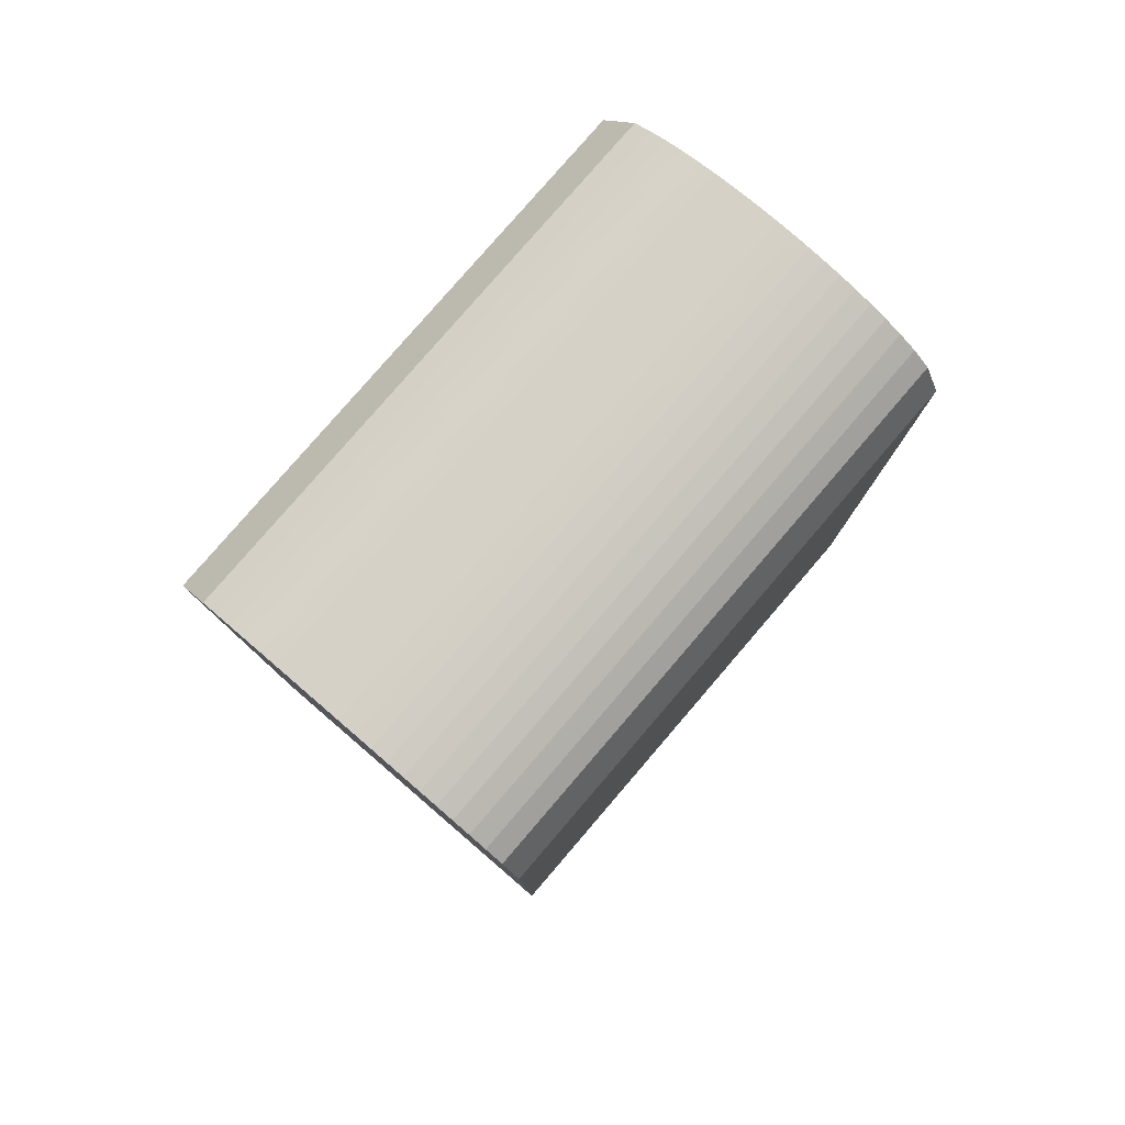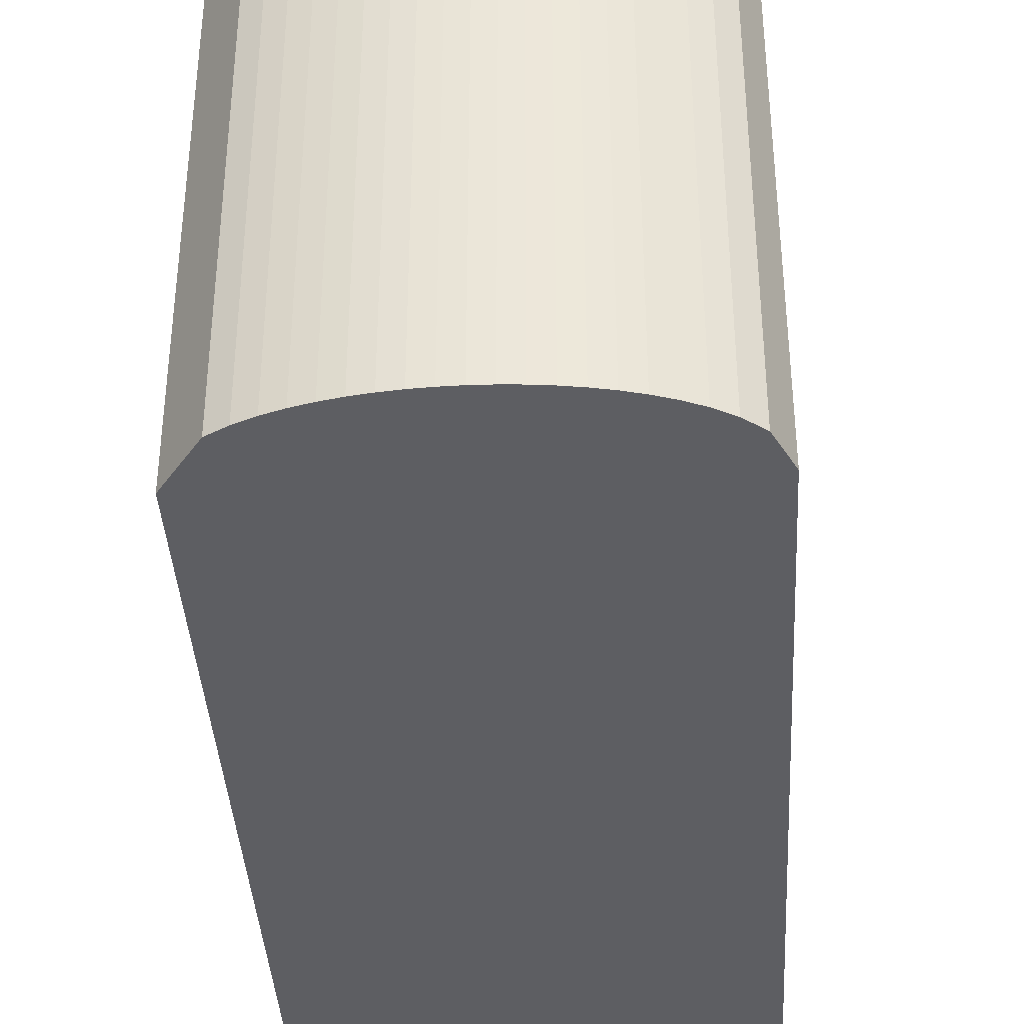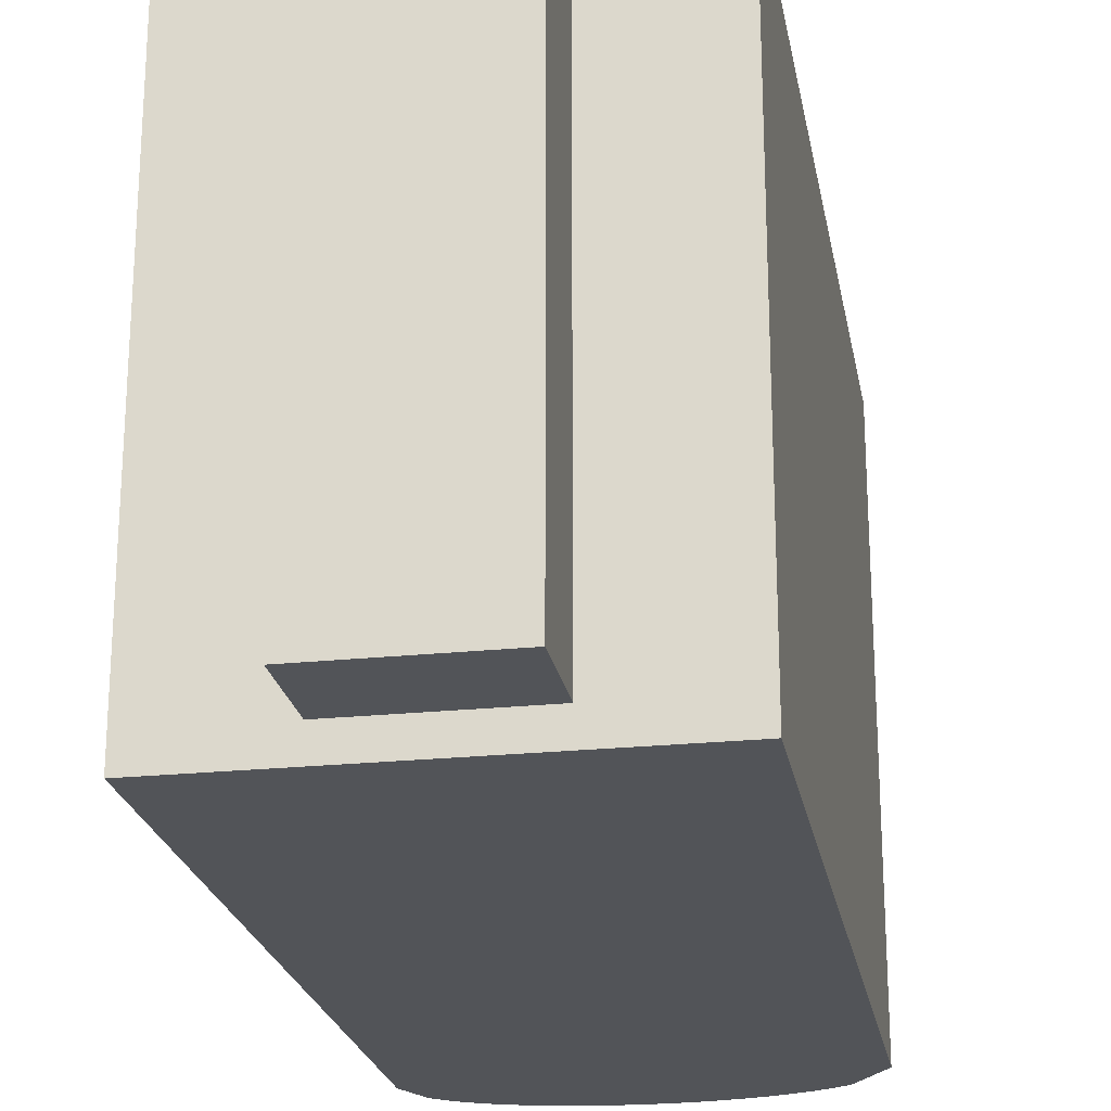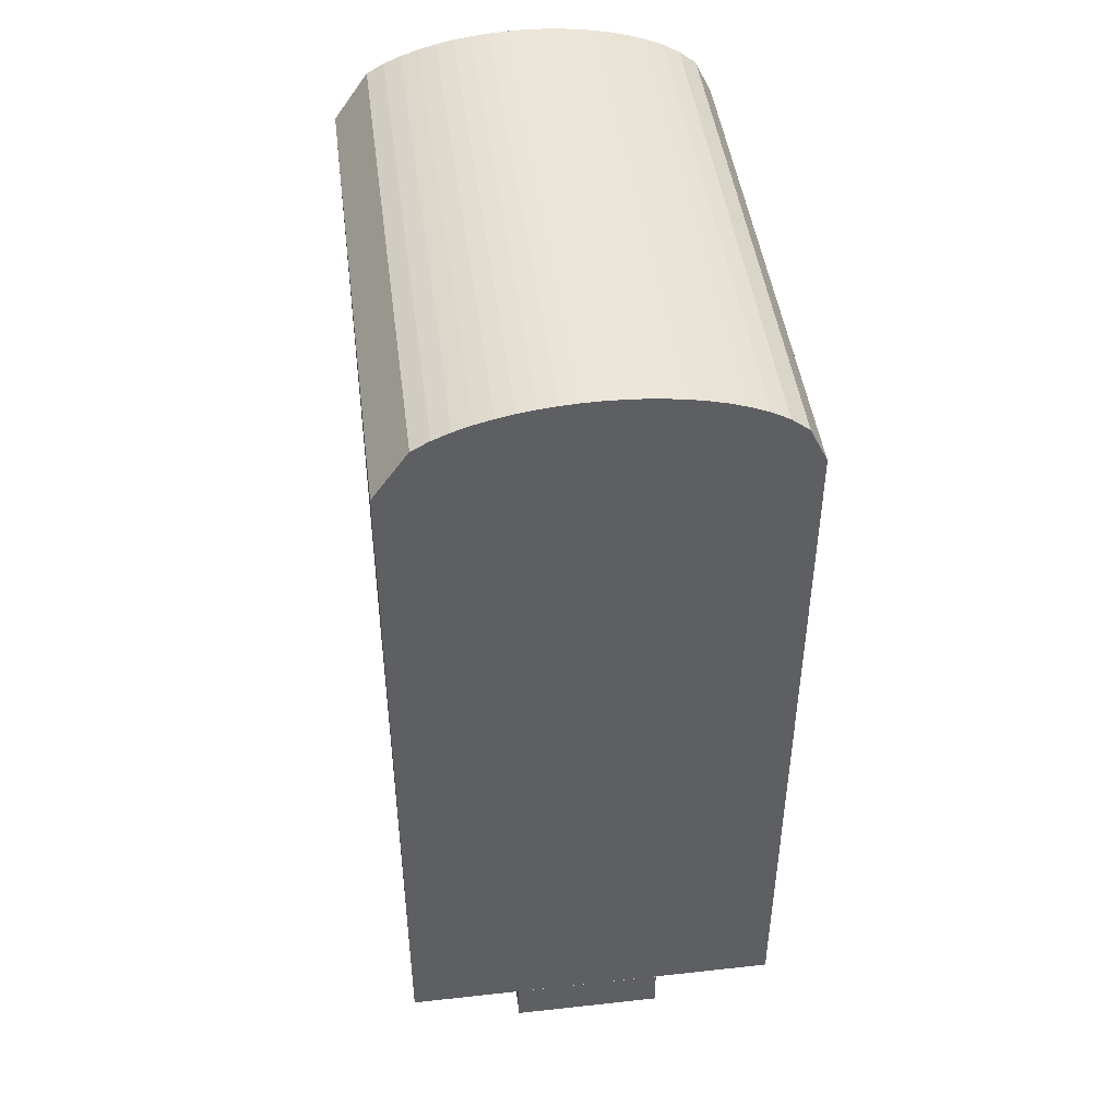
<metadata>
{"format":"obj","ext":"obj","renderer":"f3d","projection":"perspective","resolution":1024,"background":"white","views":[{"elev":80.0,"azim":-139.3,"up":"+Y"},{"elev":-38.9,"azim":-176.7,"up":"+Z"},{"elev":-23.0,"azim":10.1,"up":"+Z"},{"elev":45.5,"azim":172.8,"up":"+Y"}]}
</metadata>
<code>
o finger1_segment1
v -0.011 0.005 -0.016
v -0.011 0.005 -0.01599
v -0.011 0.005 -0.01596
v -0.011 0.005 -0.01592
v -0.011 0.005 -0.01585
v -0.011 0.005 -0.01577
v -0.011 0.005 -0.01567
v -0.011 0.005 -0.01555
v -0.011 0.005 -0.01542
v -0.011 0.005 -0.01527
v -0.011 0.005 -0.0151
v -0.011 0.005 -0.01492
v -0.011 0.005 -0.01473
v -0.011 0.005 -0.01452
v -0.011 0.005 -0.01429
v -0.011 0.005 -0.01406
v -0.011 0.005 -0.0138
v -0.011 0.005 -0.01354
v -0.011 0.005 -0.01326
v -0.011 0.005 -0.01297
v -0.011 0.005 -0.01267
v -0.011 0.005 -0.01236
v -0.011 0.005 -0.01204
v -0.011 0.005 -0.0117
v -0.011 0.005 -0.01136
v -0.011 0.005 -0.011
v -0.011 0.005 -0.01064
v -0.011 0.005 -0.01026
v -0.011 0.005 -0.00988
v -0.011 0.005 -0.00949
v -0.011 0.005 -0.00909
v -0.011 0.005 -0.00868
v -0.011 0.005 -0.00827
v -0.011 0.005 -0.00785
v -0.011 0.005 -0.00742
v -0.011 0.005 -0.00698
v -0.011 0.005 -0.00654
v -0.011 0.005 -0.0061
v -0.011 0.005 -0.00565
v -0.011 0.005 -0.00519
v -0.011 0.005 -0.00474
v -0.011 0.005 -0.00427
v -0.011 0.005 -0.00381
v -0.011 0.005 -0.00334
v -0.011 0.005 -0.00287
v -0.011 0.005 -0.00239
v -0.011 0.005 -0.00192
v -0.011 0.005 -0.00144
v -0.011 0.005 -0.00096
v -0.011 0.005 -0.00048
v -0.011 0.005 -0
v -0.011 0.005 0.00048
v -0.011 0.005 0.00096
v -0.011 0.005 0.00144
v -0.011 0.005 0.00192
v -0.011 0.005 0.00239
v -0.011 0.005 0.00287
v -0.011 0.005 0.00334
v -0.011 0.005 0.00381
v -0.011 0.005 0.00427
v -0.011 0.005 0.00474
v -0.011 0.005 0.00519
v -0.011 0.005 0.00565
v -0.011 0.005 0.0061
v -0.011 0.005 0.00654
v -0.011 0.005 0.00698
v -0.011 0.005 0.00742
v -0.011 0.005 0.00785
v -0.011 0.005 0.00827
v -0.011 0.005 0.00868
v -0.011 0.005 0.00909
v -0.011 0.005 0.00949
v -0.011 0.005 0.00988
v -0.011 0.005 0.01026
v -0.011 0.005 0.01064
v -0.011 0.005 0.011
v -0.011 0.005 0.01136
v -0.011 0.005 0.0117
v -0.011 0.005 0.01204
v -0.011 0.005 0.01236
v -0.011 0.005 0.01267
v -0.011 0.005 0.01297
v -0.011 0.005 0.01326
v -0.011 0.005 0.01354
v -0.011 0.005 0.0138
v -0.011 0.005 0.01406
v -0.011 0.005 0.01429
v -0.011 0.005 0.01452
v -0.011 0.005 0.01473
v -0.011 0.005 0.01492
v -0.011 0.005 0.0151
v -0.011 0.005 0.01527
v -0.011 0.005 0.01542
v -0.011 0.005 0.01555
v -0.011 0.005 0.01567
v -0.011 0.005 0.01577
v -0.011 0.005 0.01585
v -0.011 0.005 0.01592
v -0.011 0.005 0.01596
v -0.011 0.005 0.01599
v -0.011 0.005 0.016
v -0.011 0.048 -0.016
v -0.011 0.048 -0.01552
v -0.011 0.048 -0.01506
v -0.011 0.048 -0.0146
v -0.011 0.048 -0.01415
v -0.011 0.048 -0.01372
v -0.011 0.048 -0.01329
v -0.011 0.048 -0.01286
v -0.011 0.048 -0.01245
v -0.011 0.048 -0.01205
v -0.011 0.048 -0.01165
v -0.011 0.048 -0.01126
v -0.011 0.048 -0.01088
v -0.011 0.048 -0.0105
v -0.011 0.048 -0.01013
v -0.011 0.048 -0.00977
v -0.011 0.048 -0.00942
v -0.011 0.048 -0.00907
v -0.011 0.048 -0.00873
v -0.011 0.048 -0.00839
v -0.011 0.048 -0.00806
v -0.011 0.048 -0.00774
v -0.011 0.048 -0.00742
v -0.011 0.048 -0.00711
v -0.011 0.048 -0.0068
v -0.011 0.048 -0.0065
v -0.011 0.048 -0.0062
v -0.011 0.048 -0.00591
v -0.011 0.048 -0.00562
v -0.011 0.048 -0.00534
v -0.011 0.048 -0.00506
v -0.011 0.048 -0.00478
v -0.011 0.048 -0.00451
v -0.011 0.048 -0.00424
v -0.011 0.048 -0.00397
v -0.011 0.048 -0.00371
v -0.011 0.048 -0.00345
v -0.011 0.048 -0.00319
v -0.011 0.048 -0.00294
v -0.011 0.048 -0.00268
v -0.011 0.048 -0.00243
v -0.011 0.048 -0.00218
v -0.011 0.048 -0.00194
v -0.011 0.048 -0.00169
v -0.011 0.048 -0.00145
v -0.011 0.048 -0.0012
v -0.011 0.048 -0.00096
v -0.011 0.048 -0.00072
v -0.011 0.048 -0.00048
v -0.011 0.048 -0.00024
v -0.011 0.048 -0
v -0.011 0.048 0.00024
v -0.011 0.048 0.00048
v -0.011 0.048 0.00072
v -0.011 0.048 0.00096
v -0.011 0.048 0.0012
v -0.011 0.048 0.00145
v -0.011 0.048 0.00169
v -0.011 0.048 0.00194
v -0.011 0.048 0.00218
v -0.011 0.048 0.00243
v -0.011 0.048 0.00268
v -0.011 0.048 0.00294
v -0.011 0.048 0.00319
v -0.011 0.048 0.00345
v -0.011 0.048 0.00371
v -0.011 0.048 0.00397
v -0.011 0.048 0.00424
v -0.011 0.048 0.00451
v -0.011 0.048 0.00478
v -0.011 0.048 0.00506
v -0.011 0.048 0.00534
v -0.011 0.048 0.00562
v -0.011 0.048 0.00591
v -0.011 0.048 0.0062
v -0.011 0.048 0.0065
v -0.011 0.048 0.0068
v -0.011 0.048 0.00711
v -0.011 0.048 0.00742
v -0.011 0.048 0.00774
v -0.011 0.048 0.00806
v -0.011 0.048 0.00839
v -0.011 0.048 0.00873
v -0.011 0.048 0.00907
v -0.011 0.048 0.00942
v -0.011 0.048 0.00977
v -0.011 0.048 0.01013
v -0.011 0.048 0.0105
v -0.011 0.048 0.01088
v -0.011 0.048 0.01126
v -0.011 0.048 0.01165
v -0.011 0.048 0.01205
v -0.011 0.048 0.01245
v -0.011 0.048 0.01286
v -0.011 0.048 0.01329
v -0.011 0.048 0.01372
v -0.011 0.048 0.01415
v -0.011 0.048 0.0146
v -0.011 0.048 0.01506
v -0.011 0.048 0.01552
v -0.011 0.048 0.016
v 0.011 0.048 -0.016
v 0.011 0.048 0.016
v 0.011 0.005 0.016
v 0.011 0.005 -0.016
f 49 48 206
f 39 102 38
f 2 206 1
f 205 202 101
f 204 206 203
f 3 102 2
f 4 103 3
f 5 104 4
f 6 105 5
f 7 106 6
f 8 107 7
f 9 108 8
f 10 109 9
f 11 110 10
f 12 111 11
f 13 112 12
f 14 113 13
f 15 114 14
f 16 115 15
f 17 116 16
f 18 117 17
f 19 118 18
f 20 119 19
f 21 120 20
f 22 121 21
f 23 122 22
f 24 123 23
f 25 124 24
f 26 125 25
f 27 126 26
f 28 127 27
f 29 128 28
f 30 129 29
f 31 130 30
f 32 131 31
f 33 132 32
f 34 133 33
f 35 134 34
f 36 135 35
f 37 136 36
f 38 137 37
f 39 138 38
f 40 139 39
f 41 140 40
f 42 141 41
f 43 142 42
f 44 143 43
f 45 144 44
f 46 145 45
f 47 146 46
f 48 147 47
f 49 148 48
f 50 149 49
f 50 151 150
f 51 152 151
f 52 153 152
f 53 154 153
f 54 155 154
f 55 156 155
f 56 157 156
f 57 158 157
f 58 159 158
f 59 160 159
f 60 161 160
f 61 162 161
f 62 163 162
f 63 164 163
f 64 165 164
f 65 166 165
f 66 167 166
f 67 168 167
f 68 169 168
f 69 170 169
f 70 171 170
f 71 172 171
f 72 173 172
f 73 174 173
f 74 175 174
f 75 176 175
f 76 177 176
f 77 178 177
f 78 179 178
f 79 180 179
f 80 181 180
f 81 182 181
f 82 183 182
f 83 184 183
f 84 185 184
f 85 186 185
f 86 187 186
f 87 188 187
f 88 189 188
f 89 190 189
f 90 191 190
f 91 192 191
f 92 193 192
f 93 194 193
f 94 195 194
f 95 196 195
f 96 197 196
f 97 198 197
f 98 199 198
f 99 200 199
f 100 201 200
f 101 202 201
f 205 101 100
f 99 98 205
f 98 97 205
f 205 100 99
f 1 206 2
f 206 205 51
f 2 206 3
f 4 3 206
f 4 206 5
f 96 95 205
f 95 94 205
f 205 97 96
f 5 206 6
f 7 6 206
f 7 206 8
f 93 92 205
f 92 91 205
f 205 94 93
f 8 206 9
f 10 9 206
f 10 206 11
f 90 89 205
f 89 88 205
f 205 91 90
f 11 206 12
f 13 12 206
f 13 206 14
f 87 86 205
f 86 85 205
f 205 88 87
f 14 206 15
f 16 15 206
f 16 206 17
f 84 83 205
f 83 82 205
f 205 85 84
f 17 206 18
f 19 18 206
f 19 206 20
f 81 80 205
f 80 79 205
f 205 82 81
f 20 206 21
f 22 21 206
f 22 206 23
f 78 77 205
f 77 76 205
f 205 79 78
f 23 206 24
f 25 24 206
f 25 206 26
f 75 74 205
f 74 73 205
f 205 76 75
f 26 206 27
f 28 27 206
f 28 206 29
f 72 71 205
f 71 70 205
f 205 73 72
f 29 206 30
f 31 30 206
f 31 206 32
f 69 68 205
f 68 67 205
f 205 70 69
f 32 206 33
f 34 33 206
f 34 206 35
f 66 65 205
f 65 64 205
f 205 67 66
f 35 206 36
f 37 36 206
f 37 206 38
f 64 63 205
f 63 62 205
f 61 60 205
f 60 59 205
f 59 58 205
f 205 62 61
f 38 206 39
f 39 206 40
f 57 56 205
f 56 55 205
f 205 58 57
f 40 206 41
f 41 206 42
f 44 43 206
f 43 42 206
f 44 206 45
f 55 54 205
f 54 53 205
f 47 46 206
f 46 45 206
f 47 206 48
f 205 53 52
f 52 51 205
f 51 50 206
f 50 49 206
f 203 2 102
f 2 3 102
f 3 4 102
f 4 5 102
f 5 6 102
f 6 7 102
f 8 9 102
f 9 10 102
f 8 102 7
f 10 11 102
f 202 204 201
f 204 203 124
f 201 204 200
f 200 204 199
f 197 198 204
f 198 199 204
f 197 204 196
f 194 195 204
f 195 196 204
f 11 12 102
f 12 13 102
f 13 14 102
f 14 15 102
f 15 16 102
f 16 17 102
f 17 18 102
f 18 19 102
f 19 20 102
f 20 21 102
f 21 22 102
f 23 24 102
f 24 25 102
f 23 102 22
f 25 26 102
f 26 27 102
f 27 28 102
f 29 30 102
f 30 31 102
f 29 102 28
f 194 204 193
f 193 204 192
f 190 204 189
f 191 192 204
f 188 189 204
f 190 191 204
f 31 32 102
f 187 204 186
f 187 188 204
f 184 185 204
f 185 186 204
f 184 204 183
f 33 34 102
f 34 35 102
f 33 102 32
f 183 204 182
f 181 182 204
f 181 204 180
f 178 179 204
f 179 180 204
f 178 204 177
f 36 37 102
f 37 38 102
f 36 102 35
f 177 204 176
f 175 176 204
f 175 204 174
f 173 174 204
f 170 171 204
f 171 172 204
f 170 204 169
f 172 173 204
f 168 169 204
f 166 167 204
f 167 168 204
f 163 164 204
f 164 165 204
f 165 166 204
f 161 162 204
f 162 163 204
f 159 160 204
f 160 161 204
f 157 158 204
f 158 159 204
f 155 156 204
f 156 157 204
f 152 153 204
f 153 154 204
f 154 155 204
f 150 151 204
f 151 152 204
f 149 150 204
f 147 148 204
f 148 149 204
f 145 146 204
f 146 147 204
f 145 204 144
f 142 143 204
f 143 144 204
f 142 204 141
f 141 204 140
f 139 140 204
f 137 138 204
f 138 139 204
f 134 135 204
f 135 136 204
f 136 137 204
f 132 133 204
f 133 134 204
f 129 130 204
f 130 131 204
f 131 132 204
f 127 128 204
f 128 129 204
f 125 126 204
f 126 127 204
f 123 124 203
f 124 125 204
f 120 121 203
f 121 122 203
f 122 123 203
f 118 119 203
f 119 120 203
f 117 118 203
f 116 117 203
f 114 115 203
f 115 116 203
f 112 113 203
f 113 114 203
f 109 110 203
f 110 111 203
f 111 112 203
f 107 108 203
f 108 109 203
f 105 106 203
f 106 107 203
f 103 104 203
f 104 105 203
f 100 101 102
f 99 100 102
f 98 99 102
f 102 103 203
f 97 98 102
f 95 96 102
f 96 97 102
f 92 93 102
f 93 94 102
f 94 95 102
f 91 92 102
f 89 90 102
f 90 91 102
f 87 88 102
f 88 89 102
f 84 85 102
f 85 86 102
f 86 87 102
f 82 83 102
f 83 84 102
f 80 81 102
f 81 82 102
f 78 79 102
f 79 80 102
f 75 76 102
f 76 77 102
f 77 78 102
f 73 74 102
f 74 75 102
f 71 72 102
f 72 73 102
f 68 69 102
f 69 70 102
f 70 71 102
f 67 68 102
f 65 66 102
f 66 67 102
f 62 63 102
f 63 64 102
f 64 65 102
f 60 61 102
f 61 62 102
f 58 59 102
f 59 60 102
f 55 56 102
f 56 57 102
f 57 58 102
f 53 54 102
f 54 55 102
f 51 52 102
f 52 53 102
f 49 50 102
f 50 51 102
f 46 47 102
f 47 48 102
f 48 49 102
f 45 46 102
f 43 44 102
f 44 45 102
f 41 42 102
f 42 43 102
f 41 102 40
f 39 40 102
f 2 203 206
f 205 204 202
f 204 205 206
f 3 103 102
f 4 104 103
f 5 105 104
f 6 106 105
f 7 107 106
f 8 108 107
f 9 109 108
f 10 110 109
f 11 111 110
f 12 112 111
f 13 113 112
f 14 114 113
f 15 115 114
f 16 116 115
f 17 117 116
f 18 118 117
f 19 119 118
f 20 120 119
f 21 121 120
f 22 122 121
f 23 123 122
f 24 124 123
f 25 125 124
f 26 126 125
f 27 127 126
f 28 128 127
f 29 129 128
f 30 130 129
f 31 131 130
f 32 132 131
f 33 133 132
f 34 134 133
f 35 135 134
f 36 136 135
f 37 137 136
f 38 138 137
f 39 139 138
f 40 140 139
f 41 141 140
f 42 142 141
f 43 143 142
f 44 144 143
f 45 145 144
f 46 146 145
f 47 147 146
f 48 148 147
f 49 149 148
f 50 150 149
f 50 51 151
f 51 52 152
f 52 53 153
f 53 54 154
f 54 55 155
f 55 56 156
f 56 57 157
f 57 58 158
f 58 59 159
f 59 60 160
f 60 61 161
f 61 62 162
f 62 63 163
f 63 64 164
f 64 65 165
f 65 66 166
f 66 67 167
f 67 68 168
f 68 69 169
f 69 70 170
f 70 71 171
f 71 72 172
f 72 73 173
f 73 74 174
f 74 75 175
f 75 76 176
f 76 77 177
f 77 78 178
f 78 79 179
f 79 80 180
f 80 81 181
f 81 82 182
f 82 83 183
f 83 84 184
f 84 85 185
f 85 86 186
f 86 87 187
f 87 88 188
f 88 89 189
f 89 90 190
f 90 91 191
f 91 92 192
f 92 93 193
f 93 94 194
f 94 95 195
f 95 96 196
f 96 97 197
f 97 98 198
f 98 99 199
f 99 100 200
f 100 101 201
f 101 102 202
o finger_1_segment1_combined_finger1_segment1_bottom
v -0.0044 0.005 0.0144
v -0.0044 0.005 -0.0144
v 0.0044 0.005 -0.0144
v 0.0044 0.005 0.0144
v -0.0044 0 0.0144
v -0.0044 0 -0.0144
v 0.0044 0 -0.0144
v 0.0044 0 0.0144
f 212 214 211
f 207 214 210
f 208 211 207
f 209 212 208
f 210 213 209
f 212 213 214
f 207 211 214
f 208 212 211
f 209 213 212
f 210 214 213
o finger1_segment1_top
v -0.011 0.048 -0.016
v -0.01 0.05008 -0.016
v -0.009 0.05087 -0.016
v -0.008 0.05143 -0.016
v -0.007 0.05186 -0.016
v -0.006 0.05219 -0.016
v -0.005 0.05245 -0.016
v -0.004 0.05266 -0.016
v -0.003 0.05281 -0.016
v -0.002 0.05292 -0.016
v -0.001 0.05298 -0.016
v 0 0.053 -0.016
v 0.001 0.05298 -0.016
v 0.002 0.05292 -0.016
v 0.003 0.05281 -0.016
v 0.004 0.05266 -0.016
v 0.005 0.05245 -0.016
v 0.006 0.05219 -0.016
v 0.007 0.05186 -0.016
v 0.008 0.05143 -0.016
v 0.009 0.05087 -0.016
v 0.011 0.048 -0.016
v -0.011 0.048 0.016
v -0.01 0.05008 0.016
v -0.009 0.05087 0.016
v -0.008 0.05143 0.016
v -0.007 0.05186 0.016
v -0.006 0.05219 0.016
v -0.005 0.05245 0.016
v -0.004 0.05266 0.016
v -0.003 0.05281 0.016
v -0.002 0.05292 0.016
v -0.001 0.05298 0.016
v 0 0.053 0.016
v 0.001 0.05298 0.016
v 0.002 0.05292 0.016
v 0.003 0.05281 0.016
v 0.004 0.05266 0.016
v 0.005 0.05245 0.016
v 0.006 0.05219 0.016
v 0.007 0.05186 0.016
v 0.008 0.05143 0.016
v 0.009 0.05087 0.016
v 0.011 0.048 0.016
f 234 235 236
f 239 238 237
f 237 216 215
f 238 217 216
f 239 218 217
f 240 219 218
f 241 220 219
f 242 221 220
f 243 222 221
f 244 223 222
f 245 224 223
f 246 225 224
f 247 226 225
f 248 227 226
f 249 228 227
f 250 229 228
f 251 230 229
f 252 231 230
f 253 232 231
f 254 233 232
f 255 234 233
f 256 235 234
f 257 236 235
f 236 237 215
f 236 215 226
f 215 216 217
f 218 215 217
f 218 219 215
f 219 220 215
f 220 221 215
f 221 222 215
f 222 223 215
f 223 224 215
f 224 225 215
f 225 226 215
f 226 227 236
f 227 228 236
f 228 229 236
f 229 230 236
f 230 231 236
f 231 232 236
f 232 233 236
f 233 234 236
f 237 258 248
f 258 257 256
f 255 258 256
f 255 254 258
f 254 253 258
f 253 252 258
f 252 251 258
f 251 250 258
f 250 249 258
f 249 248 258
f 248 247 237
f 247 246 237
f 246 245 237
f 245 244 237
f 244 243 237
f 243 242 237
f 242 241 237
f 241 240 237
f 240 239 237
f 237 238 216
f 238 239 217
f 239 240 218
f 240 241 219
f 241 242 220
f 242 243 221
f 243 244 222
f 244 245 223
f 245 246 224
f 246 247 225
f 247 248 226
f 248 249 227
f 249 250 228
f 250 251 229
f 251 252 230
f 252 253 231
f 253 254 232
f 254 255 233
f 255 256 234
f 256 257 235
f 257 258 236
f 236 258 237

</code>
